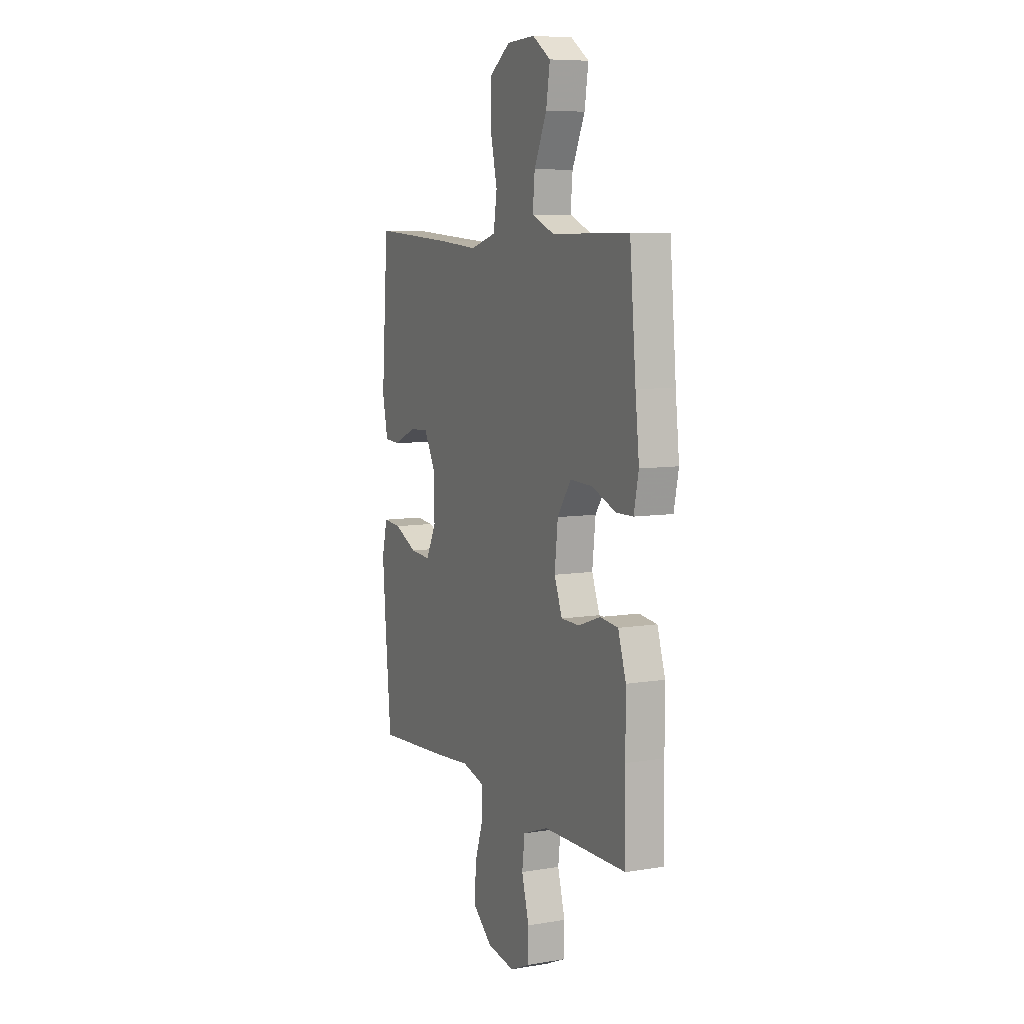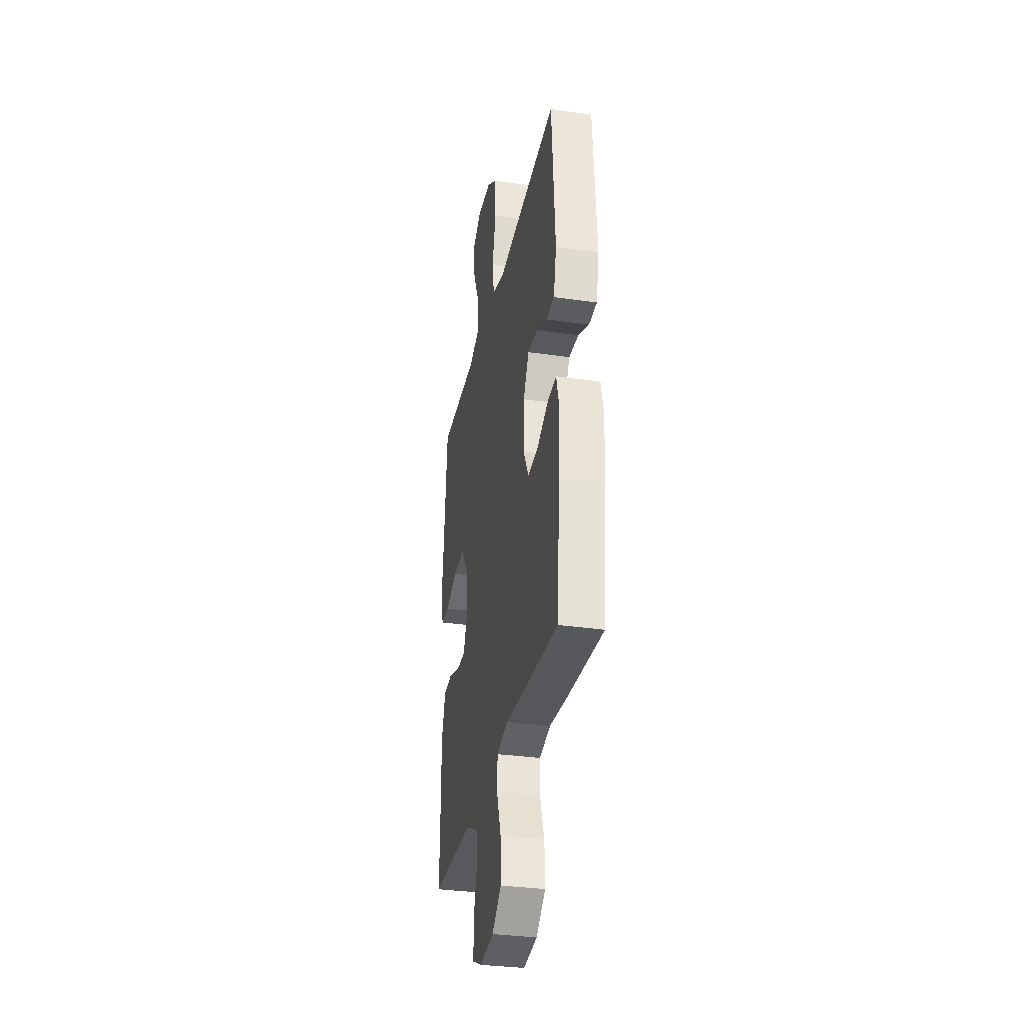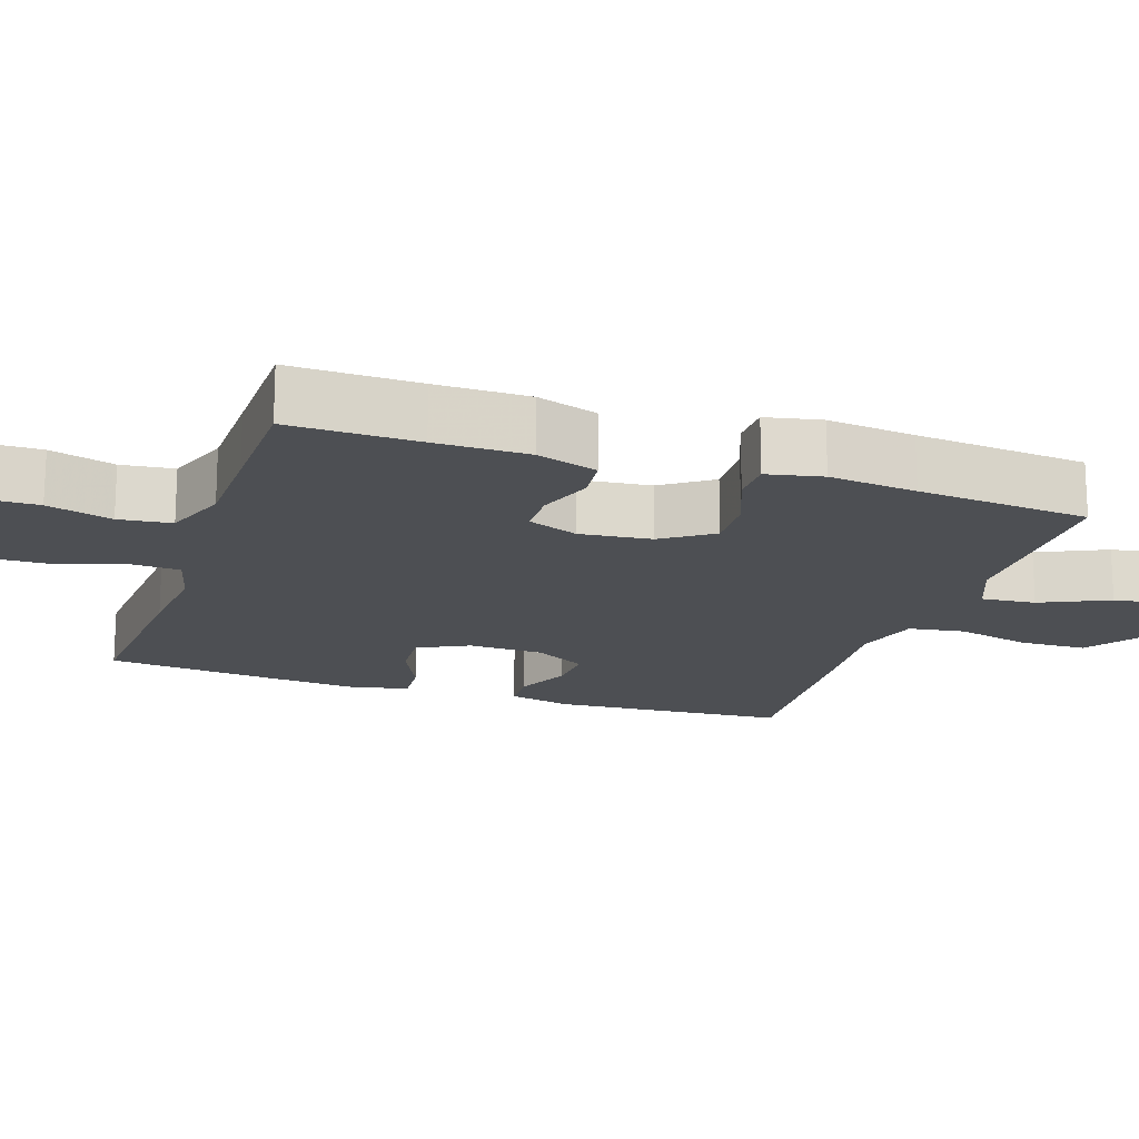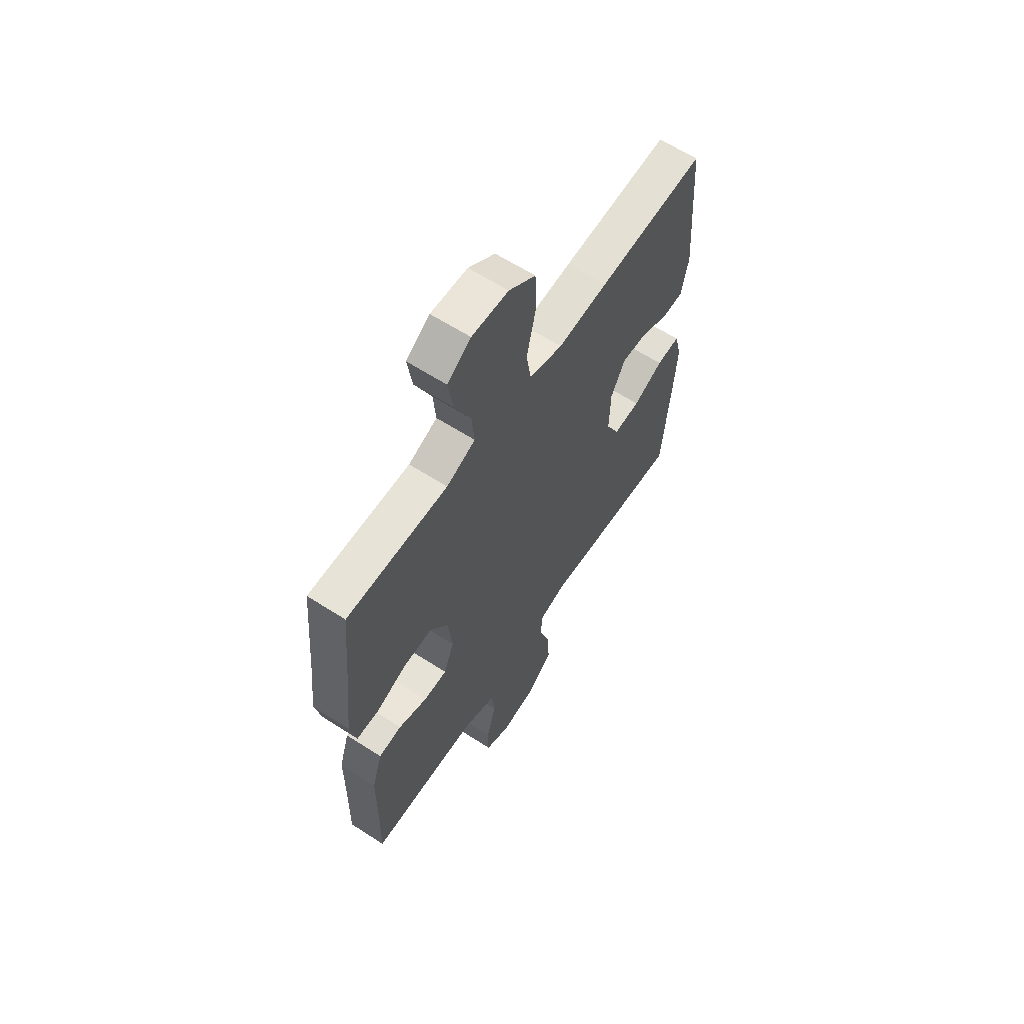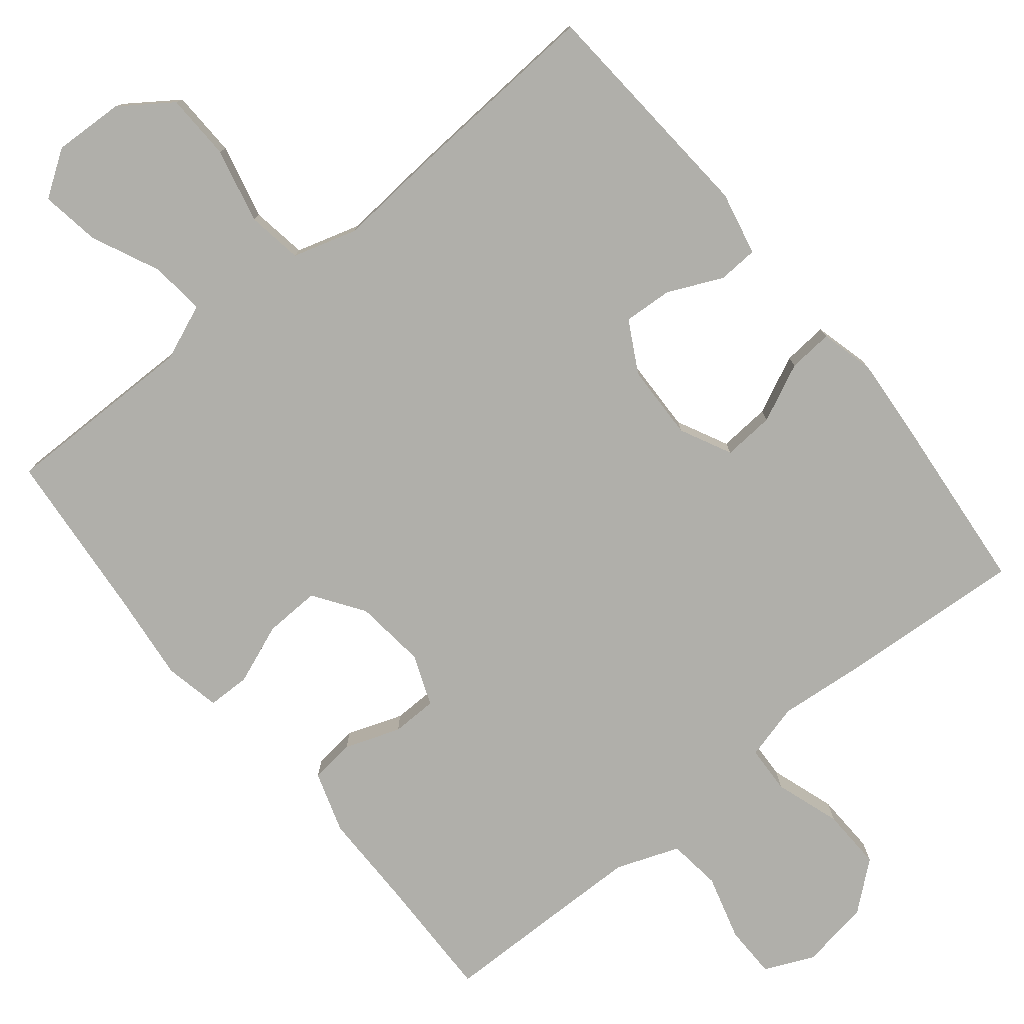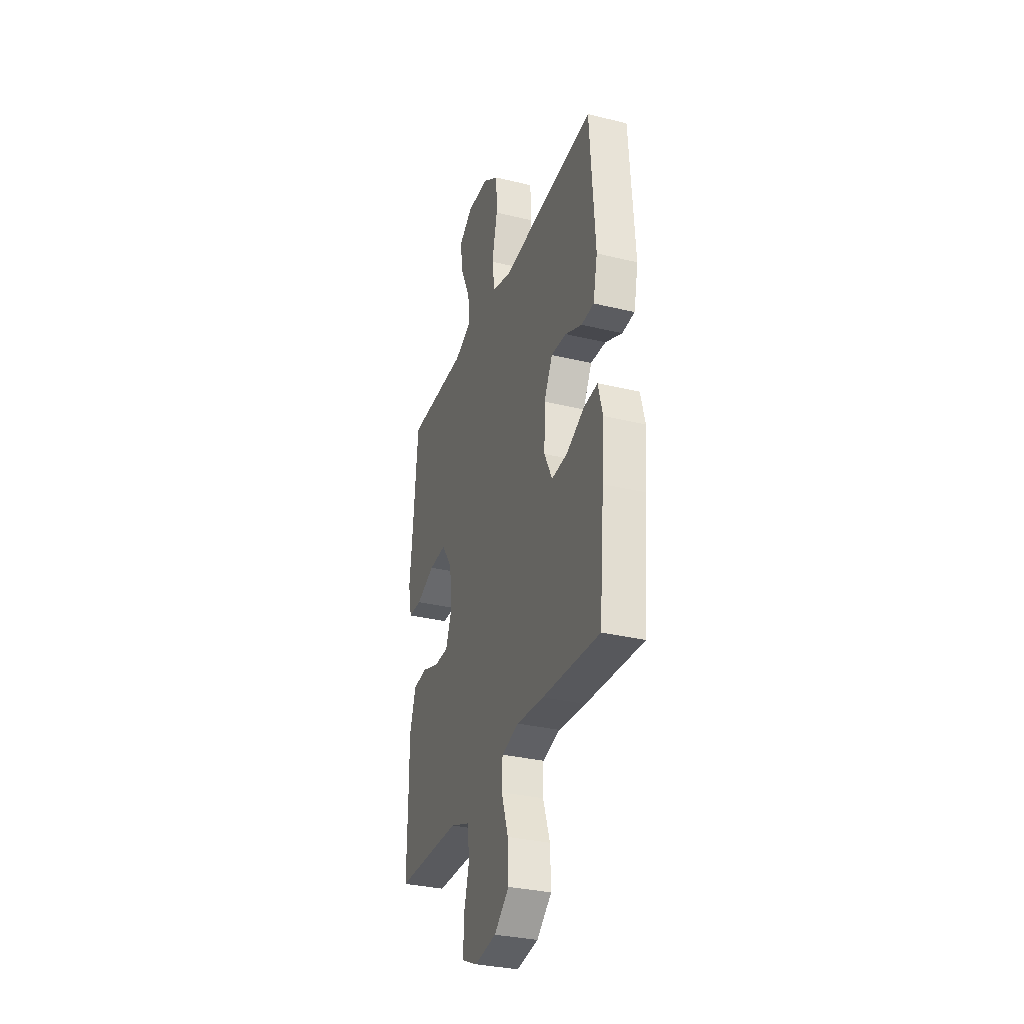
<metadata>
{"format":"obj","ext":"obj","renderer":"f3d","projection":"perspective","resolution":1024,"background":"white","views":[{"elev":7.8,"azim":-115.0,"up":"+Z"},{"elev":-32.5,"azim":78.5,"up":"+Z"},{"elev":-17.7,"azim":-108.6,"up":"+Y"},{"elev":62.2,"azim":-56.8,"up":"+Z"},{"elev":-78.0,"azim":39.0,"up":"+Y"},{"elev":-32.1,"azim":71.2,"up":"+Z"}]}
</metadata>
<code>
v 0.5 0.07 -0.5
v 0.249 0.07 -0.483
v 0.13 0.07 -0.472
v 0.054 0.07 -0.492
v 0.051 0.07 -0.557
v 0.081 0.07 -0.646
v 0.084 0.07 -0.73
v 0.019 0.07 -0.784
v -0.076 0.07 -0.799
v -0.143 0.07 -0.769
v -0.144 0.07 -0.697
v -0.119 0.07 -0.608
v -0.128 0.07 -0.536
v -0.214 0.07 -0.504
v -0.341 0.07 -0.502
v -0.5 0.07 -0.5
v -0.497 0.07 -0.324
v -0.497 0.07 -0.197
v -0.47 0.07 -0.113
v -0.409 0.07 -0.106
v -0.333 0.07 -0.133
v -0.271 0.07 -0.132
v -0.244 0.07 -0.063
v -0.255 0.07 0.035
v -0.302 0.07 0.103
v -0.378 0.07 0.1
v -0.46 0.07 0.068
v -0.518 0.07 0.069
v -0.534 0.07 0.145
v -0.521 0.07 0.265
v -0.5 0.07 0.5
v -0.357 0.07 0.499
v -0.234 0.07 0.498
v -0.158 0.07 0.529
v -0.165 0.07 0.603
v -0.208 0.07 0.696
v -0.221 0.07 0.777
v -0.159 0.07 0.819
v -0.063 0.07 0.815
v 0.007 0.07 0.766
v 0.01 0.07 0.675
v -0.014 0.07 0.573
v -0.002 0.07 0.497
v 0.086 0.07 0.471
v 0.217 0.07 0.482
v 0.5 0.07 0.5
v 0.523 0.07 0.181
v 0.504 0.07 0.094
v 0.449 0.07 0.091
v 0.375 0.07 0.125
v 0.308 0.07 0.129
v 0.27 0.07 0.059
v 0.267 0.07 -0.044
v 0.302 0.07 -0.114
v 0.372 0.07 -0.109
v 0.451 0.07 -0.072
v 0.512 0.07 -0.067
v 0.531 0.07 -0.141
v 0.522 0.07 -0.259
v 0.5 0 -0.5
v 0.249 0 -0.483
v 0.13 0 -0.472
v 0.054 0 -0.492
v 0.051 0 -0.557
v 0.081 0 -0.646
v 0.084 0 -0.73
v 0.019 0 -0.784
v -0.076 0 -0.799
v -0.143 0 -0.769
v -0.144 0 -0.697
v -0.119 0 -0.608
v -0.128 0 -0.536
v -0.214 0 -0.504
v -0.341 0 -0.502
v -0.5 0 -0.5
v -0.497 0 -0.324
v -0.497 0 -0.197
v -0.47 0 -0.113
v -0.409 0 -0.106
v -0.333 0 -0.133
v -0.271 0 -0.132
v -0.244 0 -0.063
v -0.255 0 0.035
v -0.302 0 0.103
v -0.378 0 0.1
v -0.46 0 0.068
v -0.518 0 0.069
v -0.534 0 0.145
v -0.521 0 0.265
v -0.5 0 0.5
v -0.357 0 0.499
v -0.234 0 0.498
v -0.158 0 0.529
v -0.165 0 0.603
v -0.208 0 0.696
v -0.221 0 0.777
v -0.159 0 0.819
v -0.063 0 0.815
v 0.007 0 0.766
v 0.01 0 0.675
v -0.014 0 0.573
v -0.002 0 0.497
v 0.086 0 0.471
v 0.217 0 0.482
v 0.5 0 0.5
v 0.523 0 0.181
v 0.504 0 0.094
v 0.449 0 0.091
v 0.375 0 0.125
v 0.308 0 0.129
v 0.27 0 0.059
v 0.267 0 -0.044
v 0.302 0 -0.114
v 0.372 0 -0.109
v 0.451 0 -0.072
v 0.512 0 -0.067
v 0.531 0 -0.141
v 0.522 0 -0.259
f 55 56 57 58
f 54 55 58 59
f 47 48 49 50
f 47 50 51
f 44 45 46 47
f 43 44 47 51
f 39 40 41 42
f 39 42 43
f 38 39 43
f 35 36 37 38
f 34 35 38 43
f 33 34 43 51
f 30 31 32 33
f 26 27 28 29
f 25 26 29 30
f 18 19 20 21
f 17 18 21 22
f 15 16 17 22
f 14 15 22 23
f 9 10 11 12
f 9 12 13
f 8 9 13
f 5 6 7 8
f 4 5 8 13
f 3 4 13 14
f 54 59 1 2
f 53 54 2 3
f 52 53 3 14
f 51 52 14 23
f 25 30 33 51
f 24 25 51
f 23 24 51
f 117 116 115 114
f 118 117 114 113
f 109 108 107 106
f 110 109 106
f 106 105 104 103
f 110 106 103 102
f 101 100 99 98
f 102 101 98
f 102 98 97
f 97 96 95 94
f 102 97 94 93
f 110 102 93 92
f 92 91 90 89
f 88 87 86 85
f 89 88 85 84
f 80 79 78 77
f 81 80 77 76
f 81 76 75 74
f 82 81 74 73
f 71 70 69 68
f 72 71 68
f 72 68 67
f 67 66 65 64
f 72 67 64 63
f 73 72 63 62
f 61 60 118 113
f 62 61 113 112
f 73 62 112 111
f 82 73 111 110
f 110 92 89 84
f 110 84 83
f 110 83 82
f 1 60 61 2
f 2 61 62 3
f 3 62 63 4
f 4 63 64 5
f 5 64 65 6
f 6 65 66 7
f 7 66 67 8
f 8 67 68 9
f 9 68 69 10
f 10 69 70 11
f 11 70 71 12
f 12 71 72 13
f 13 72 73 14
f 14 73 74 15
f 15 74 75 16
f 16 75 76 17
f 17 76 77 18
f 18 77 78 19
f 19 78 79 20
f 20 79 80 21
f 21 80 81 22
f 22 81 82 23
f 23 82 83 24
f 24 83 84 25
f 25 84 85 26
f 26 85 86 27
f 27 86 87 28
f 28 87 88 29
f 29 88 89 30
f 30 89 90 31
f 31 90 91 32
f 32 91 92 33
f 33 92 93 34
f 34 93 94 35
f 35 94 95 36
f 36 95 96 37
f 37 96 97 38
f 38 97 98 39
f 39 98 99 40
f 40 99 100 41
f 41 100 101 42
f 42 101 102 43
f 43 102 103 44
f 44 103 104 45
f 45 104 105 46
f 46 105 106 47
f 47 106 107 48
f 48 107 108 49
f 49 108 109 50
f 50 109 110 51
f 51 110 111 52
f 52 111 112 53
f 53 112 113 54
f 54 113 114 55
f 55 114 115 56
f 56 115 116 57
f 57 116 117 58
f 58 117 118 59
f 59 118 60 1

</code>
